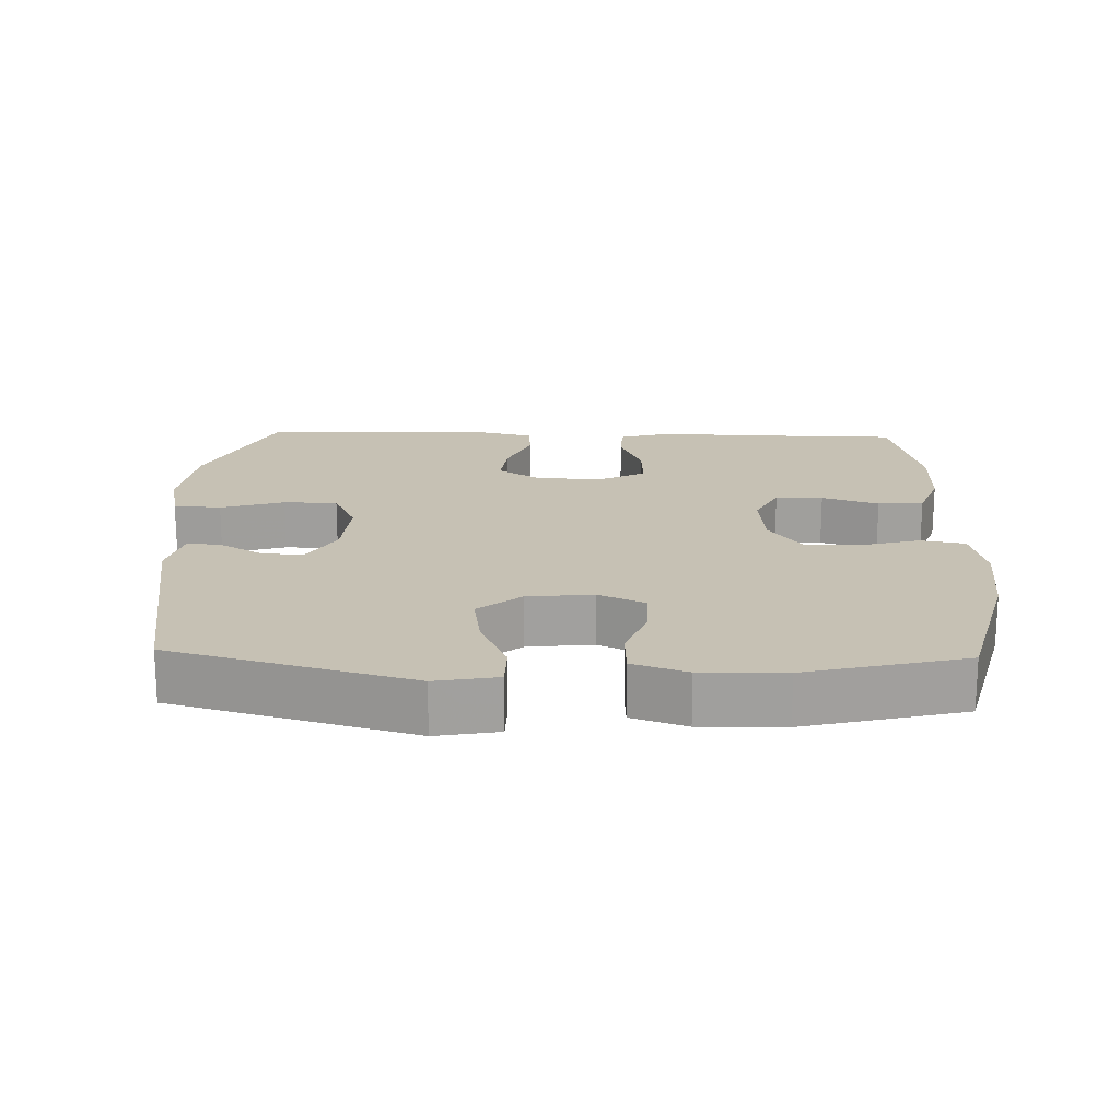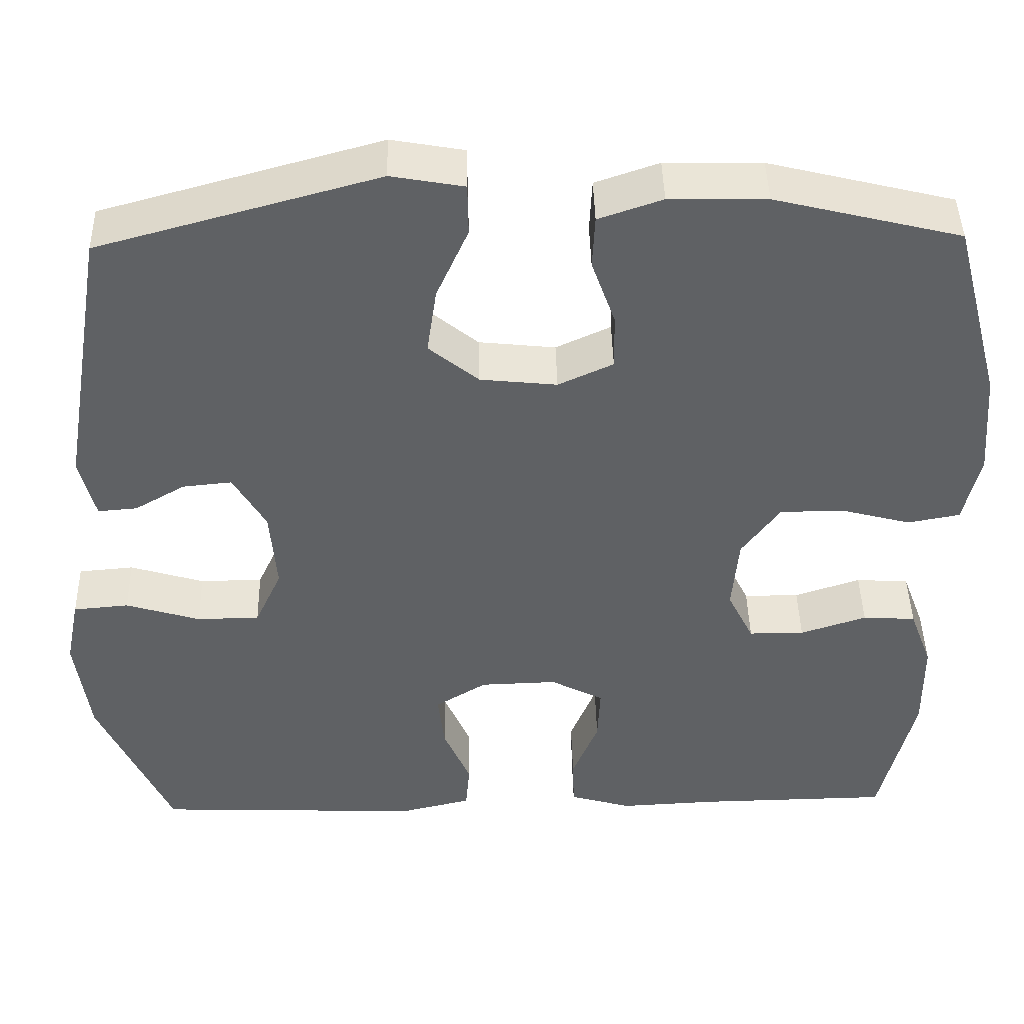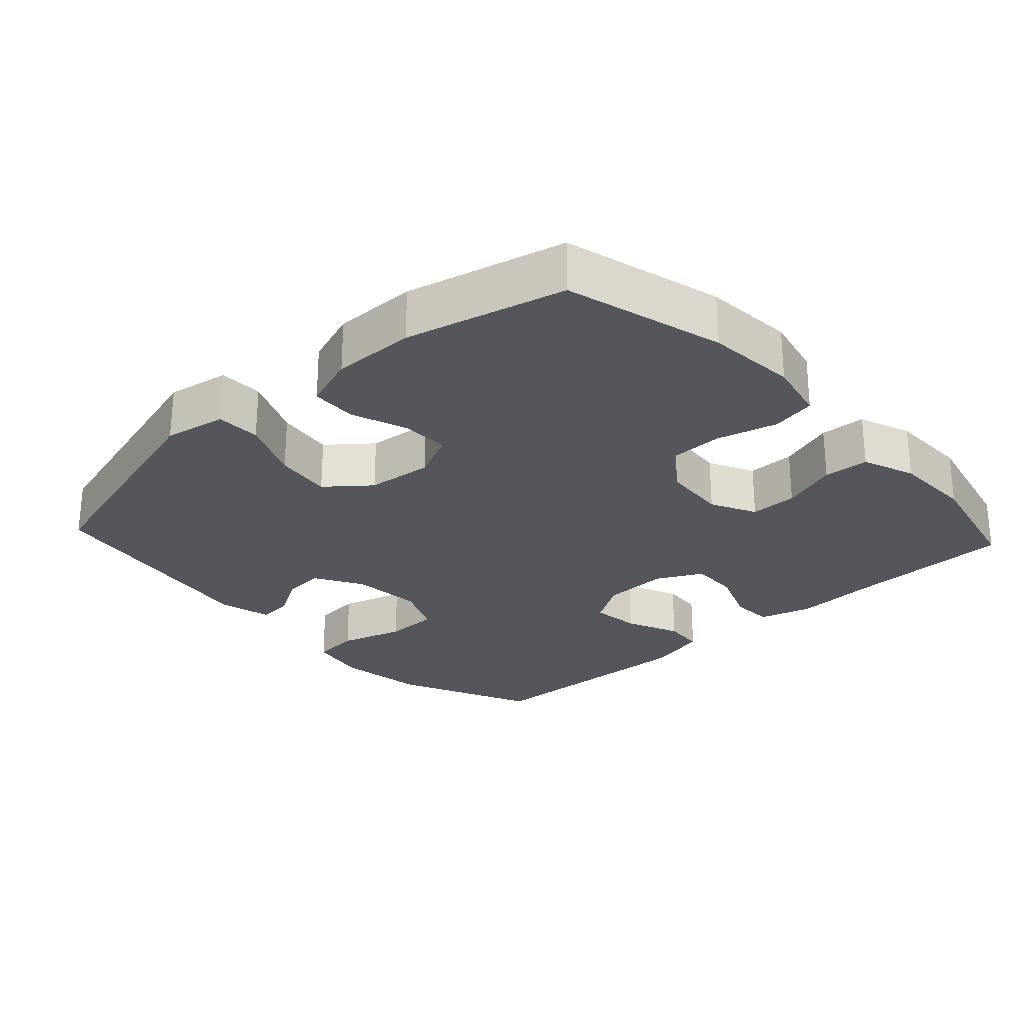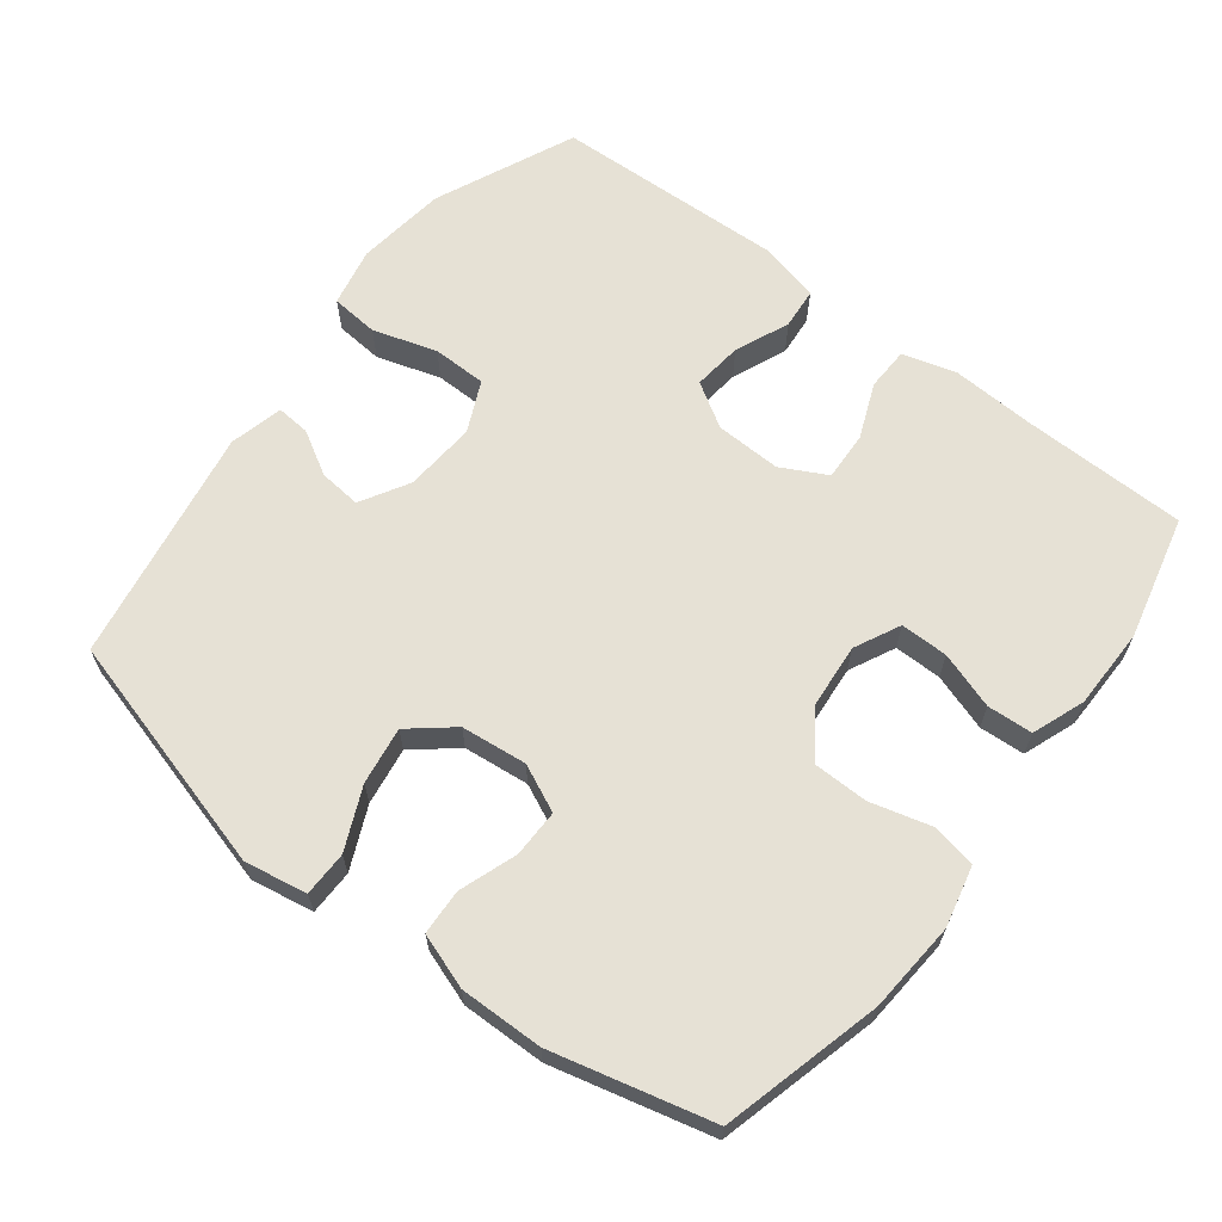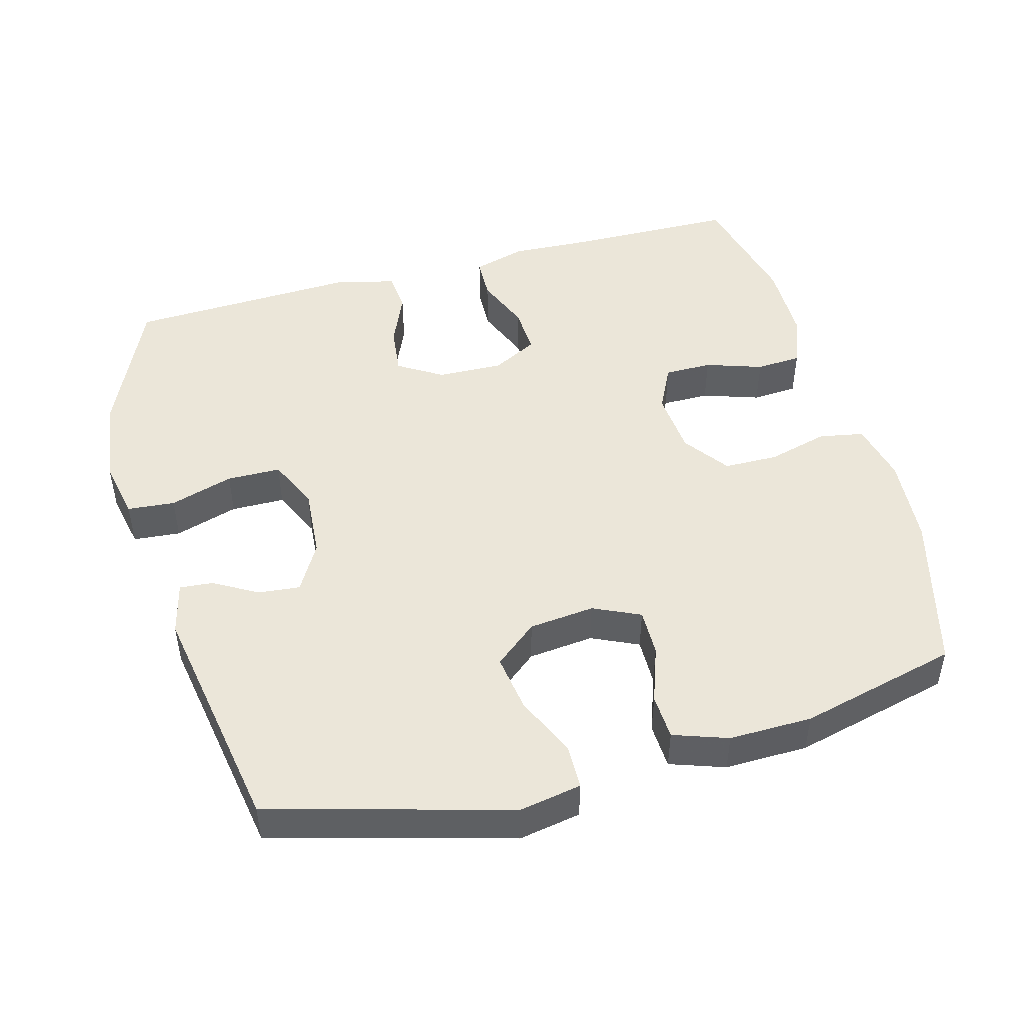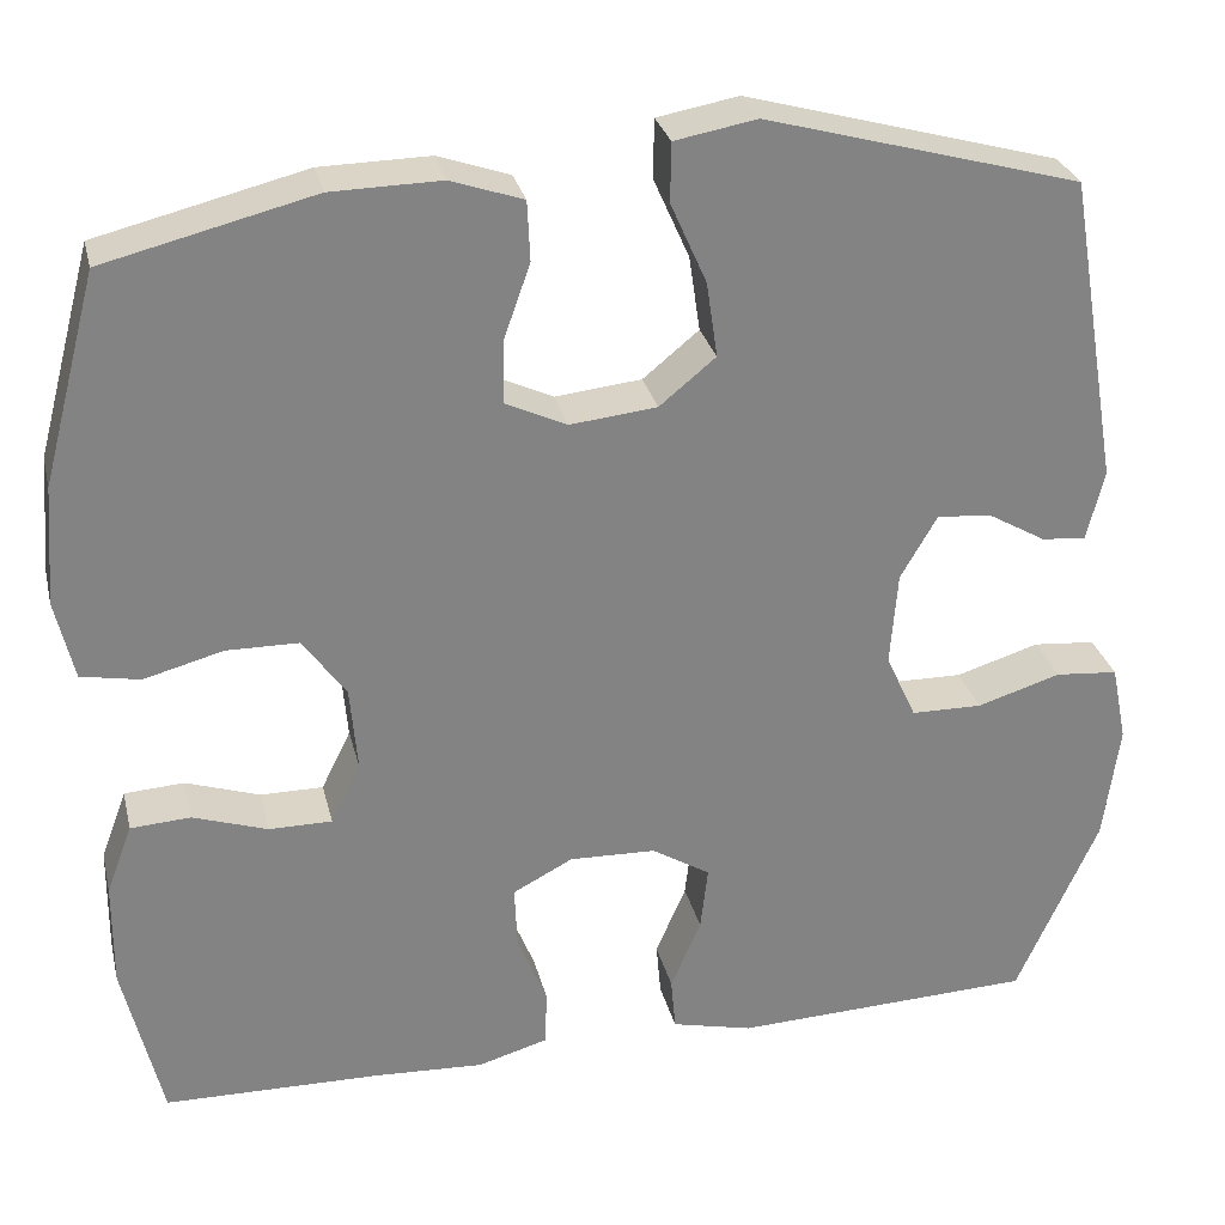
<metadata>
{"format":"obj","ext":"obj","renderer":"f3d","projection":"perspective","resolution":1024,"background":"white","views":[{"elev":18.6,"azim":1.6,"up":"+Y"},{"elev":43.7,"azim":-1.3,"up":"+Z"},{"elev":-26.3,"azim":42.8,"up":"+Y"},{"elev":64.7,"azim":37.5,"up":"+Y"},{"elev":47.9,"azim":-15.3,"up":"+Y"},{"elev":29.0,"azim":166.8,"up":"+Z"}]}
</metadata>
<code>
v 0.5 0.07 -0.5
v 0.265 0.07 -0.504
v 0.145 0.07 -0.51
v 0.069 0.07 -0.488
v 0.067 0.07 -0.427
v 0.099 0.07 -0.348
v 0.102 0.07 -0.279
v 0.037 0.07 -0.245
v -0.057 0.07 -0.248
v -0.12 0.07 -0.287
v -0.112 0.07 -0.357
v -0.079 0.07 -0.434
v -0.084 0.07 -0.492
v -0.172 0.07 -0.513
v -0.5 0.07 -0.5
v -0.589 0.07 -0.301
v -0.606 0.07 -0.173
v -0.589 0.07 -0.089
v -0.521 0.07 -0.083
v -0.43 0.07 -0.111
v -0.353 0.07 -0.11
v -0.32 0.07 -0.038
v -0.328 0.07 0.064
v -0.368 0.07 0.133
v -0.428 0.07 0.127
v -0.49 0.07 0.091
v -0.538 0.07 0.087
v -0.557 0.07 0.163
v -0.5 0.07 0.5
v -0.158 0.07 0.595
v -0.069 0.07 0.579
v -0.068 0.07 0.515
v -0.107 0.07 0.427
v -0.119 0.07 0.345
v -0.058 0.07 0.295
v 0.036 0.07 0.285
v 0.103 0.07 0.316
v 0.102 0.07 0.384
v 0.073 0.07 0.466
v 0.076 0.07 0.531
v 0.154 0.07 0.558
v 0.273 0.07 0.556
v 0.5 0.07 0.5
v 0.56 0.07 0.273
v 0.57 0.07 0.144
v 0.55 0.07 0.057
v 0.486 0.07 0.045
v 0.4 0.07 0.068
v 0.322 0.07 0.067
v 0.275 0.07 0.002
v 0.267 0.07 -0.091
v 0.299 0.07 -0.156
v 0.367 0.07 -0.156
v 0.448 0.07 -0.129
v 0.513 0.07 -0.133
v 0.541 0.07 -0.208
v 0.542 0.07 -0.323
v 0.5 0 -0.5
v 0.265 0 -0.504
v 0.145 0 -0.51
v 0.069 0 -0.488
v 0.067 0 -0.427
v 0.099 0 -0.348
v 0.102 0 -0.279
v 0.037 0 -0.245
v -0.057 0 -0.248
v -0.12 0 -0.287
v -0.112 0 -0.357
v -0.079 0 -0.434
v -0.084 0 -0.492
v -0.172 0 -0.513
v -0.5 0 -0.5
v -0.589 0 -0.301
v -0.606 0 -0.173
v -0.589 0 -0.089
v -0.521 0 -0.083
v -0.43 0 -0.111
v -0.353 0 -0.11
v -0.32 0 -0.038
v -0.328 0 0.064
v -0.368 0 0.133
v -0.428 0 0.127
v -0.49 0 0.091
v -0.538 0 0.087
v -0.557 0 0.163
v -0.5 0 0.5
v -0.158 0 0.595
v -0.069 0 0.579
v -0.068 0 0.515
v -0.107 0 0.427
v -0.119 0 0.345
v -0.058 0 0.295
v 0.036 0 0.285
v 0.103 0 0.316
v 0.102 0 0.384
v 0.073 0 0.466
v 0.076 0 0.531
v 0.154 0 0.558
v 0.273 0 0.556
v 0.5 0 0.5
v 0.56 0 0.273
v 0.57 0 0.144
v 0.55 0 0.057
v 0.486 0 0.045
v 0.4 0 0.068
v 0.322 0 0.067
v 0.275 0 0.002
v 0.267 0 -0.091
v 0.299 0 -0.156
v 0.367 0 -0.156
v 0.448 0 -0.129
v 0.513 0 -0.133
v 0.541 0 -0.208
v 0.542 0 -0.323
f 57 1 2
f 56 57 2
f 55 56 2
f 54 55 2
f 53 54 2
f 4 5 6
f 3 4 6
f 2 3 6
f 53 2 6
f 52 53 6
f 51 52 6 7
f 50 51 7 8
f 49 50 8 9
f 46 47 48
f 45 46 48
f 44 45 48
f 43 44 48
f 42 43 48
f 41 42 48
f 40 41 48
f 39 40 48
f 38 39 48
f 37 38 48 49
f 49 9 10
f 37 49 10
f 36 37 10
f 31 32 33
f 30 31 33
f 29 30 33
f 28 29 33
f 27 28 33
f 26 27 33
f 25 26 33
f 24 25 33 34
f 23 24 34 35
f 18 19 20
f 17 18 20
f 16 17 20
f 15 16 20
f 14 15 20
f 13 14 20
f 12 13 20
f 11 12 20
f 10 11 20 21
f 35 36 10
f 23 35 10
f 22 23 10
f 10 21 22
f 59 58 114
f 59 114 113
f 59 113 112
f 59 112 111
f 59 111 110
f 63 62 61
f 63 61 60
f 63 60 59
f 63 59 110
f 63 110 109
f 64 63 109 108
f 65 64 108 107
f 66 65 107 106
f 105 104 103
f 105 103 102
f 105 102 101
f 105 101 100
f 105 100 99
f 105 99 98
f 105 98 97
f 105 97 96
f 105 96 95
f 106 105 95 94
f 67 66 106
f 67 106 94
f 67 94 93
f 90 89 88
f 90 88 87
f 90 87 86
f 90 86 85
f 90 85 84
f 90 84 83
f 90 83 82
f 91 90 82 81
f 92 91 81 80
f 77 76 75
f 77 75 74
f 77 74 73
f 77 73 72
f 77 72 71
f 77 71 70
f 77 70 69
f 77 69 68
f 78 77 68 67
f 67 93 92
f 67 92 80
f 67 80 79
f 79 78 67
f 1 58 59 2
f 2 59 60 3
f 3 60 61 4
f 4 61 62 5
f 5 62 63 6
f 6 63 64 7
f 7 64 65 8
f 8 65 66 9
f 9 66 67 10
f 10 67 68 11
f 11 68 69 12
f 12 69 70 13
f 13 70 71 14
f 14 71 72 15
f 15 72 73 16
f 16 73 74 17
f 17 74 75 18
f 18 75 76 19
f 19 76 77 20
f 20 77 78 21
f 21 78 79 22
f 22 79 80 23
f 23 80 81 24
f 24 81 82 25
f 25 82 83 26
f 26 83 84 27
f 27 84 85 28
f 28 85 86 29
f 29 86 87 30
f 30 87 88 31
f 31 88 89 32
f 32 89 90 33
f 33 90 91 34
f 34 91 92 35
f 35 92 93 36
f 36 93 94 37
f 37 94 95 38
f 38 95 96 39
f 39 96 97 40
f 40 97 98 41
f 41 98 99 42
f 42 99 100 43
f 43 100 101 44
f 44 101 102 45
f 45 102 103 46
f 46 103 104 47
f 47 104 105 48
f 48 105 106 49
f 49 106 107 50
f 50 107 108 51
f 51 108 109 52
f 52 109 110 53
f 53 110 111 54
f 54 111 112 55
f 55 112 113 56
f 56 113 114 57
f 57 114 58 1

</code>
